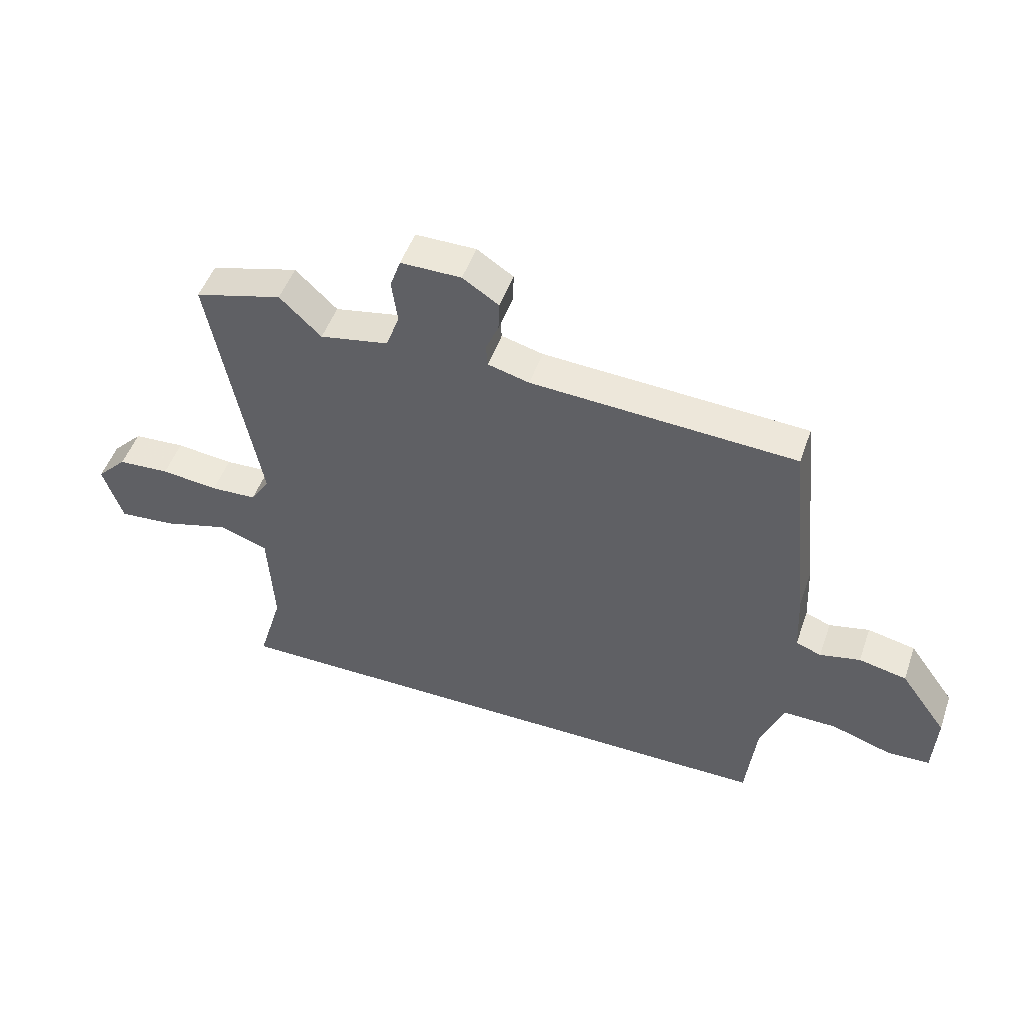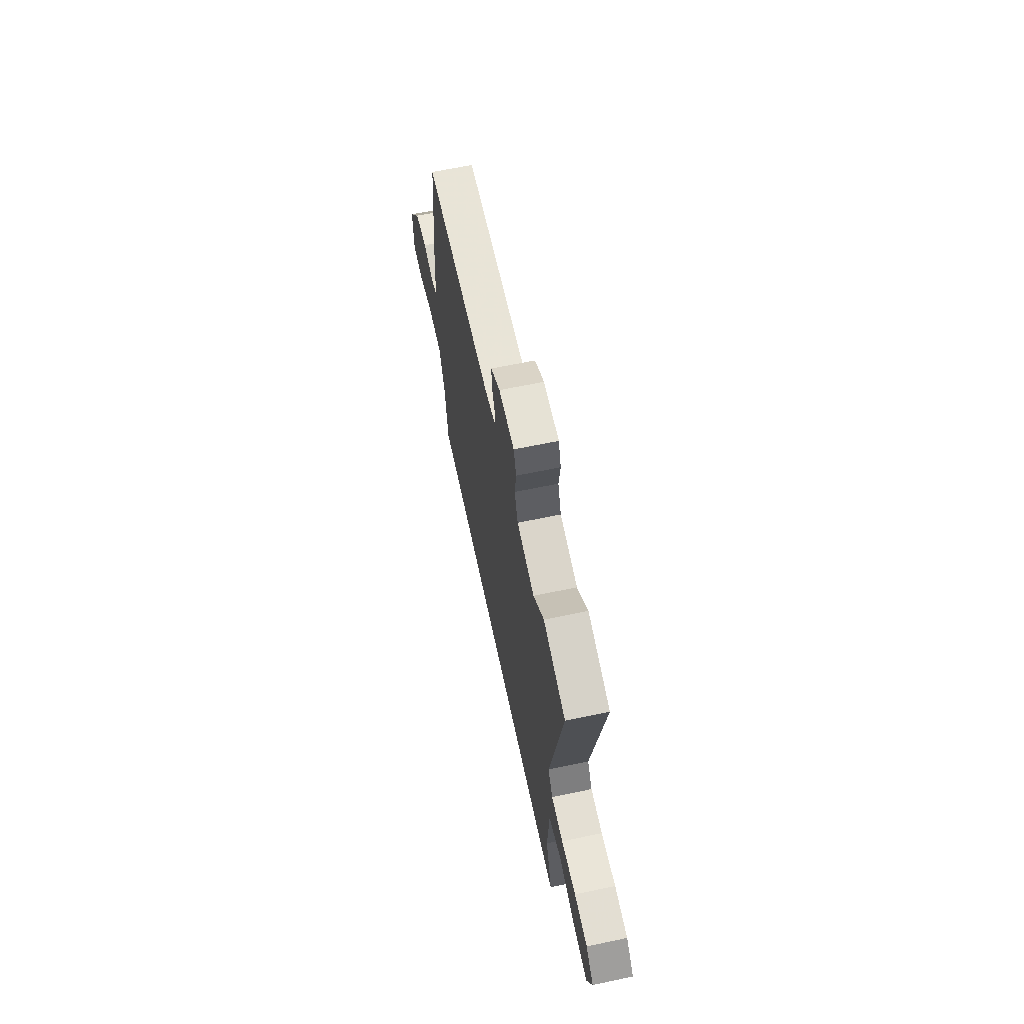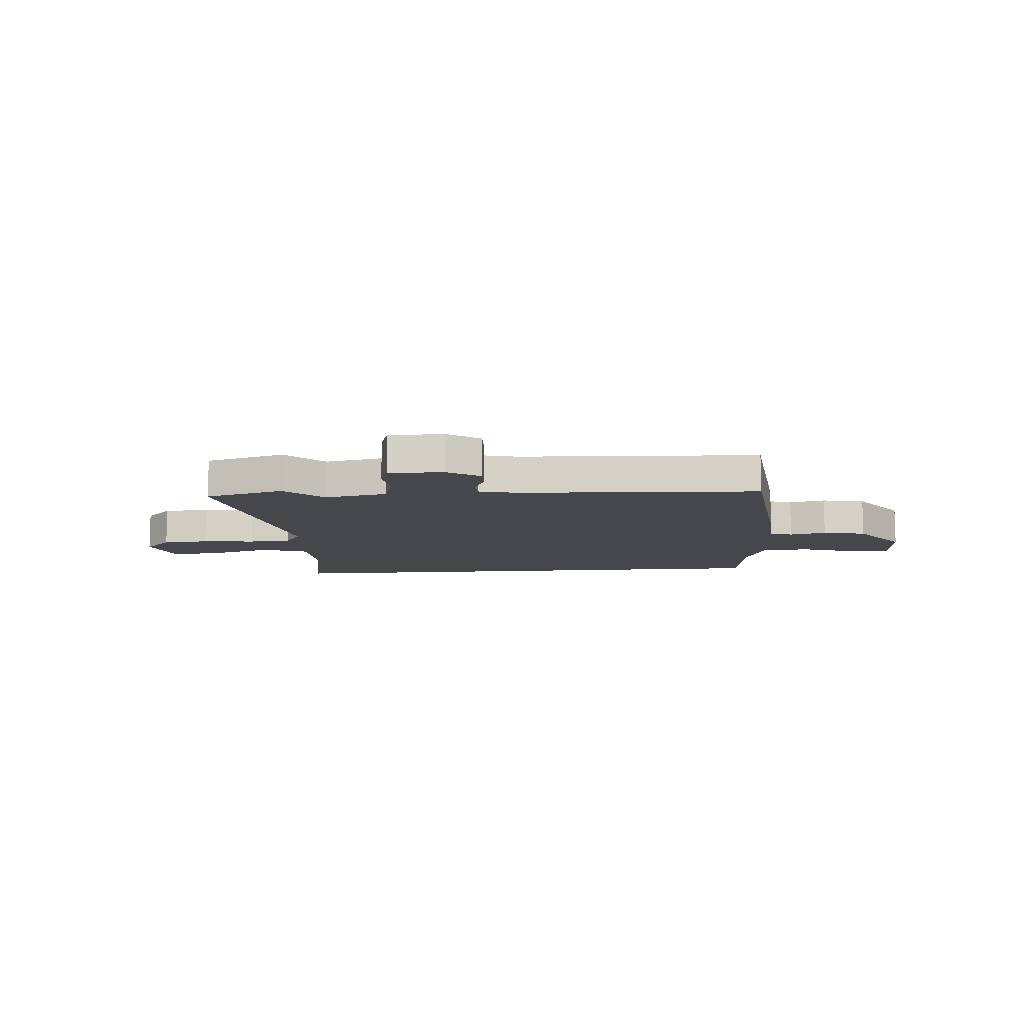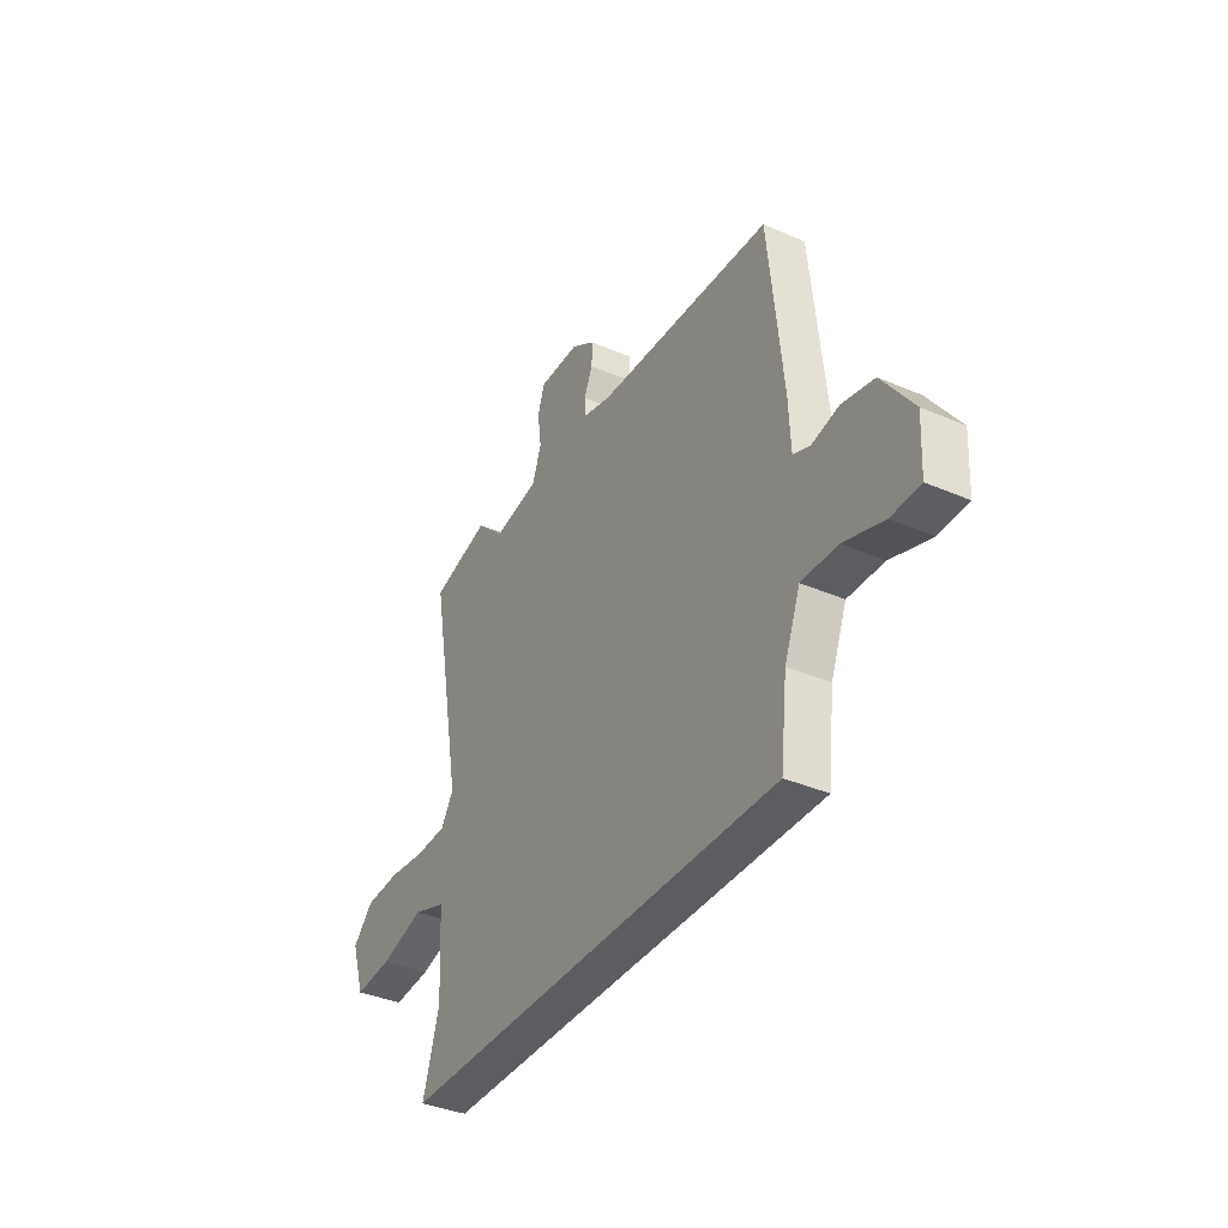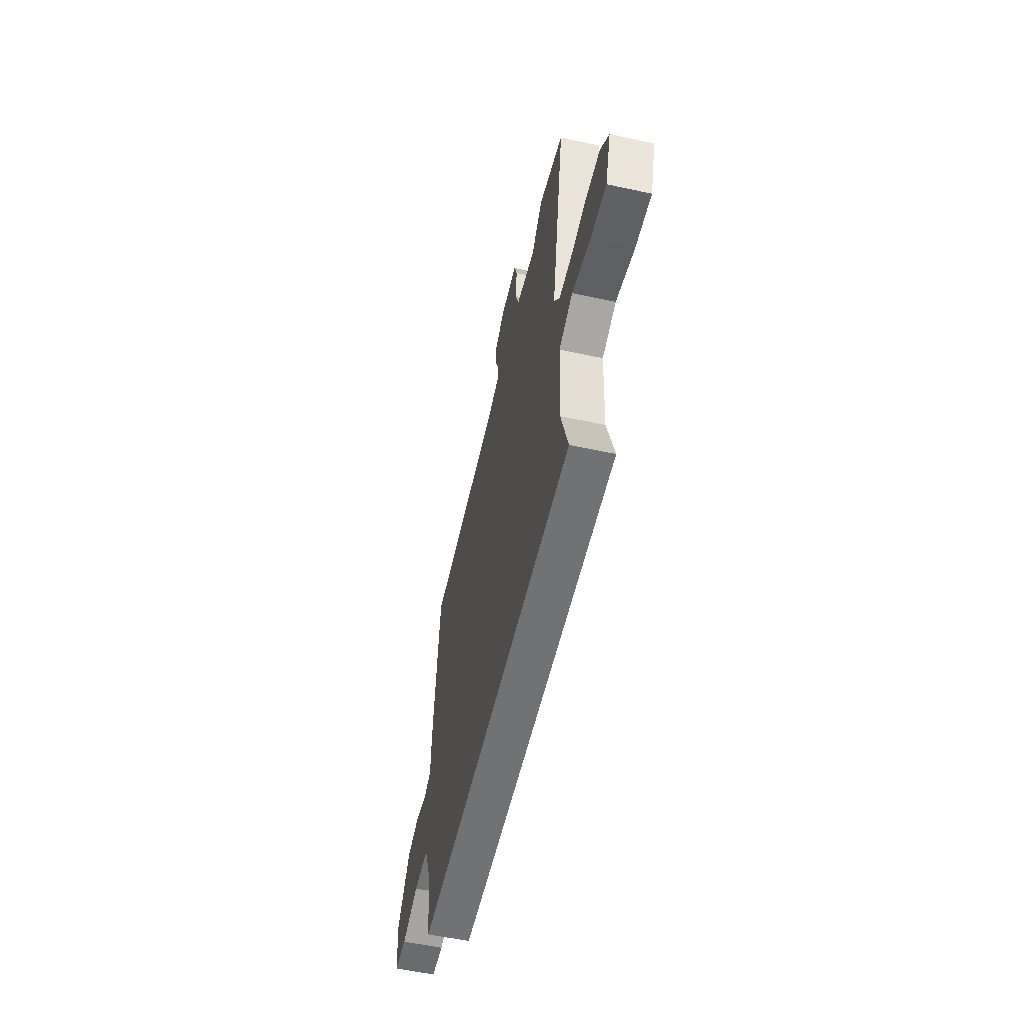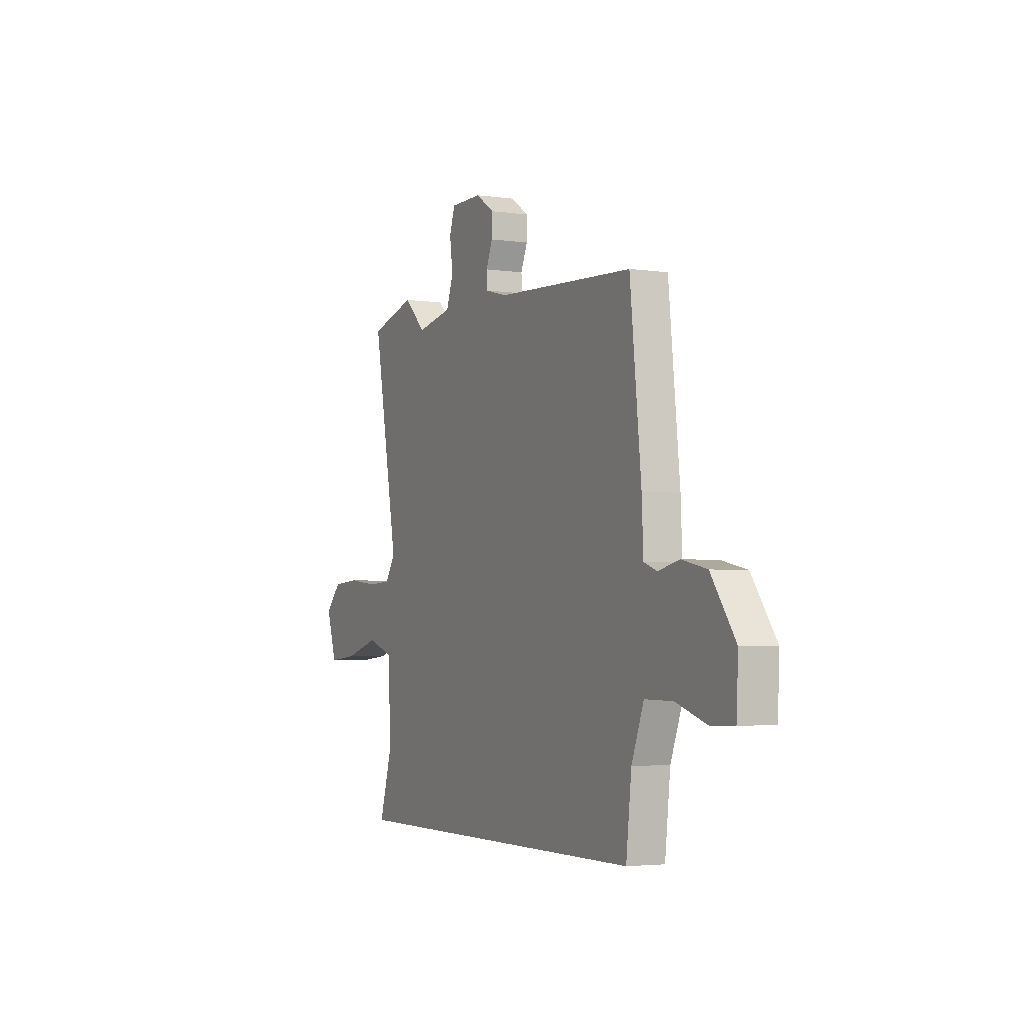
<metadata>
{"format":"obj","ext":"obj","renderer":"f3d","projection":"perspective","resolution":1024,"background":"white","views":[{"elev":49.6,"azim":19.1,"up":"+Z"},{"elev":63.9,"azim":-102.0,"up":"+Z"},{"elev":-10.6,"azim":4.8,"up":"+Y"},{"elev":-37.0,"azim":60.8,"up":"+Z"},{"elev":-55.5,"azim":-102.8,"up":"+Z"},{"elev":-3.5,"azim":64.3,"up":"+Z"}]}
</metadata>
<code>
v 0.46 0.07 -0.5
v -0.548 0.07 -0.5
v -0.505 0.07 -0.355
v -0.515 0.07 -0.174
v -0.601 0.07 -0.144
v -0.715 0.07 -0.177
v -0.813 0.07 -0.186
v -0.847 0.07 -0.082
v -0.794 0.07 -0.027
v -0.704 0.07 -0.021
v -0.605 0.07 -0.032
v -0.525 0.07 -0.028
v -0.492 0.07 0.024
v -0.576 0.07 0.479
v -0.424 0.07 0.521
v -0.352 0.07 0.452
v -0.233 0.07 0.475
v -0.21 0.07 0.539
v -0.22 0.07 0.614
v -0.202 0.07 0.667
v -0.097 0.07 0.667
v -0.034 0.07 0.626
v -0.036 0.07 0.575
v -0.058 0.07 0.524
v -0.055 0.07 0.485
v 0.017 0.07 0.466
v 0.477 0.07 0.441
v 0.514 0.07 0.085
v 0.519 0.07 -0.025
v 0.563 0.07 -0.041
v 0.633 0.07 -0.025
v 0.716 0.07 -0.043
v 0.797 0.07 -0.156
v 0.791 0.07 -0.27
v 0.716 0.07 -0.273
v 0.612 0.07 -0.239
v 0.519 0.07 -0.238
v 0.478 0.07 -0.343
v 0.46 0 -0.5
v -0.548 0 -0.5
v -0.505 0 -0.355
v -0.515 0 -0.174
v -0.601 0 -0.144
v -0.715 0 -0.177
v -0.813 0 -0.186
v -0.847 0 -0.082
v -0.794 0 -0.027
v -0.704 0 -0.021
v -0.605 0 -0.032
v -0.525 0 -0.028
v -0.492 0 0.024
v -0.576 0 0.479
v -0.424 0 0.521
v -0.352 0 0.452
v -0.233 0 0.475
v -0.21 0 0.539
v -0.22 0 0.614
v -0.202 0 0.667
v -0.097 0 0.667
v -0.034 0 0.626
v -0.036 0 0.575
v -0.058 0 0.524
v -0.055 0 0.485
v 0.017 0 0.466
v 0.477 0 0.441
v 0.514 0 0.085
v 0.519 0 -0.025
v 0.563 0 -0.041
v 0.633 0 -0.025
v 0.716 0 -0.043
v 0.797 0 -0.156
v 0.791 0 -0.27
v 0.716 0 -0.273
v 0.612 0 -0.239
v 0.519 0 -0.238
v 0.478 0 -0.343
f 33 34 35 36
f 33 36 37
f 30 31 32 33
f 29 30 33 37
f 26 27 28 29
f 25 26 29 37
f 21 22 23 24
f 21 24 25
f 18 19 20 21
f 17 18 21 25
f 16 17 25 37
f 13 14 15 16
f 8 9 10 11
f 8 11 12
f 5 6 7 8
f 5 8 12
f 4 5 12
f 38 1 2 3
f 38 3 4
f 13 16 37 38
f 4 12 13 38
f 74 73 72 71
f 75 74 71
f 71 70 69 68
f 75 71 68 67
f 67 66 65 64
f 75 67 64 63
f 62 61 60 59
f 63 62 59
f 59 58 57 56
f 63 59 56 55
f 75 63 55 54
f 54 53 52 51
f 49 48 47 46
f 50 49 46
f 46 45 44 43
f 50 46 43
f 50 43 42
f 41 40 39 76
f 42 41 76
f 76 75 54 51
f 76 51 50 42
f 1 39 40 2
f 2 40 41 3
f 3 41 42 4
f 4 42 43 5
f 5 43 44 6
f 6 44 45 7
f 7 45 46 8
f 8 46 47 9
f 9 47 48 10
f 10 48 49 11
f 11 49 50 12
f 12 50 51 13
f 13 51 52 14
f 14 52 53 15
f 15 53 54 16
f 16 54 55 17
f 17 55 56 18
f 18 56 57 19
f 19 57 58 20
f 20 58 59 21
f 21 59 60 22
f 22 60 61 23
f 23 61 62 24
f 24 62 63 25
f 25 63 64 26
f 26 64 65 27
f 27 65 66 28
f 28 66 67 29
f 29 67 68 30
f 30 68 69 31
f 31 69 70 32
f 32 70 71 33
f 33 71 72 34
f 34 72 73 35
f 35 73 74 36
f 36 74 75 37
f 37 75 76 38
f 38 76 39 1

</code>
